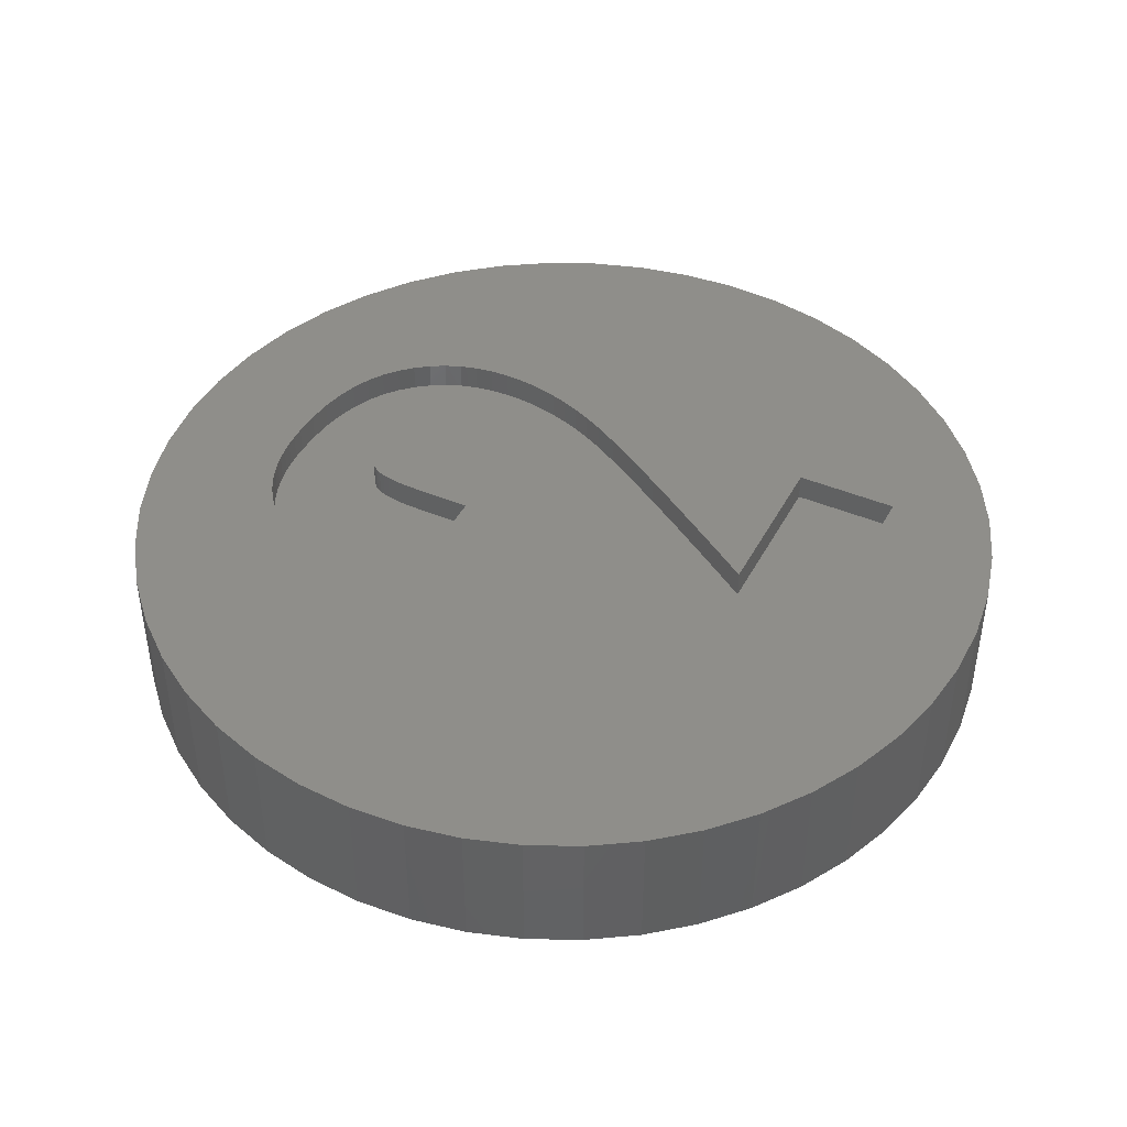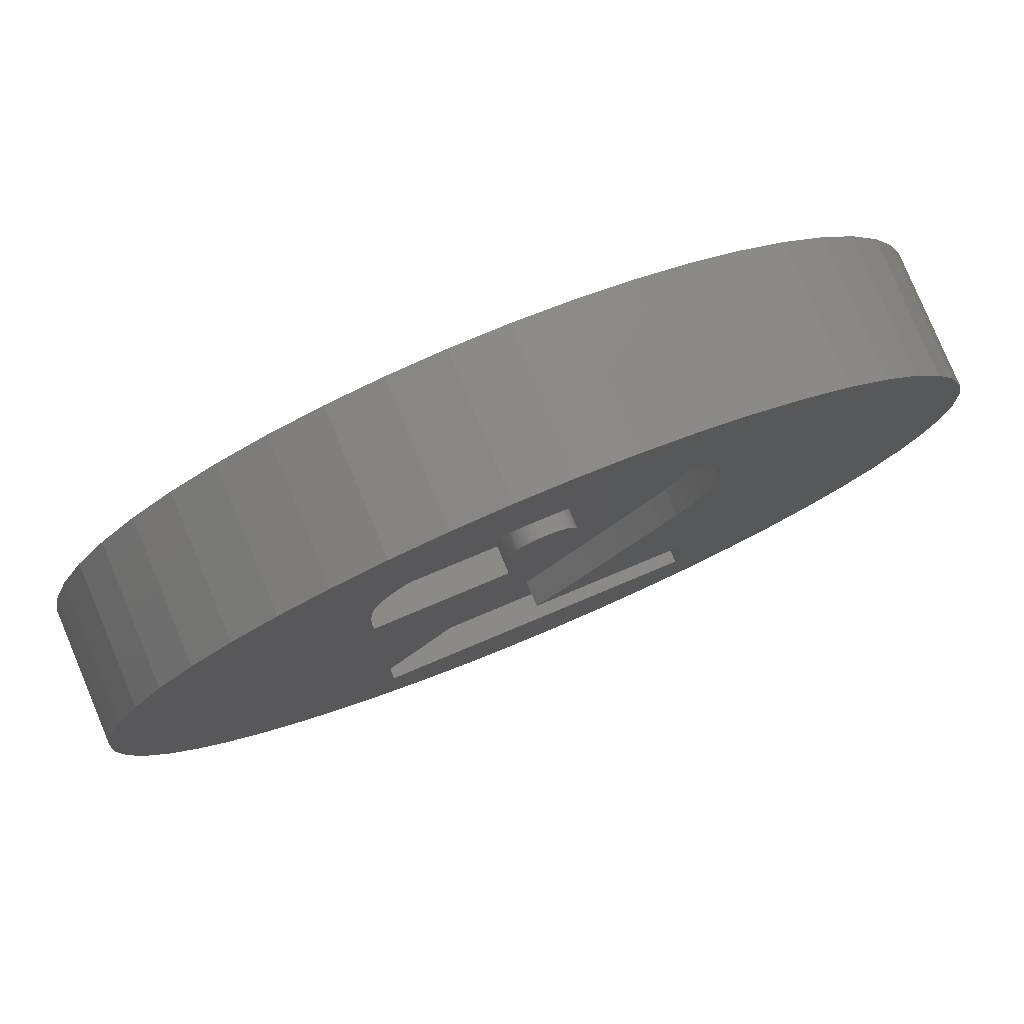
<metadata>
{"format":"stl","ext":"stl","renderer":"f3d","projection":"perspective","resolution":1024,"background":"white","views":[{"elev":43.6,"azim":-63.6,"up":"+Z"},{"elev":79.6,"azim":-22.7,"up":"+Y"}]}
</metadata>
<code>
# stl→obj: 410 verts, 816 faces
v 13.93 0 -5
v 14.07 0 -2
v 13.82 1.745 -5
v 0.8744 -13.9 -5
v -0.8838 -14.05 -2
v 0.8838 -14.05 -2
v -0.8744 -13.9 -5
v 13.96 -1.764 -2
v 13.82 -1.745 -5
v -13.82 -1.745 -5
v -13.93 0 -5
v -14.07 0 -2
v 2.609 13.68 -5
v 0.8838 14.05 -2
v 0.8744 13.9 -5
v 13.09 5.181 -2
v 12.33 6.781 -2
v 12.2 6.708 -5
v 10.26 -9.635 -2
v 10.15 -9.532 -5
v 8.972 -10.85 -2
v 4.349 -13.39 -2
v 4.303 -13.24 -5
v 2.609 -13.68 -5
v -13.82 1.745 -5
v -13.96 1.764 -2
v -12.2 6.708 -5
v -12.33 6.781 -2
v -13.09 5.181 -2
v 10.15 9.532 -5
v 10.26 9.635 -2
v 8.972 10.85 -2
v 13.96 1.764 -2
v 13.63 3.5 -2
v 7.542 -11.88 -2
v 7.461 -11.76 -5
v -8.876 10.73 -5
v -8.972 10.85 -2
v -10.15 9.532 -5
v 13.63 -3.5 -2
v 13.09 -5.181 -2
v 12.33 -6.781 -2
v 11.39 -8.273 -2
v 11.39 8.273 -2
v 7.542 11.88 -2
v 5.993 -12.74 -2
v 5.993 12.74 -2
v 4.349 13.39 -2
v 2.637 -13.83 -2
v 2.637 13.83 -2
v -0.8838 14.05 -2
v -2.637 -13.83 -2
v -2.637 13.83 -2
v -4.349 -13.39 -2
v -4.349 13.39 -2
v -5.993 -12.74 -2
v -5.993 12.74 -2
v -7.542 -11.88 -2
v -7.542 11.88 -2
v -8.972 -10.85 -2
v -10.26 -9.635 -2
v -10.26 9.635 -2
v -11.39 -8.273 -2
v -11.39 8.273 -2
v -12.33 -6.781 -2
v -13.09 -5.181 -2
v -13.63 -3.5 -2
v -13.63 3.5 -2
v -13.96 -1.764 -2
v -4.303 13.24 -5
v 4.303 13.24 -5
v 12.2 -6.708 -5
v 13.49 -3.463 -5
v 12.95 -5.126 -5
v 11.27 -8.185 -5
v 8.876 -10.73 -5
v -12.2 -6.708 -5
v -12.95 -5.126 -5
v -13.49 3.463 -5
v -0.8744 13.9 -5
v -12.95 5.126 -5
v 7.461 11.76 -5
v 5.929 12.6 -5
v 12.95 5.126 -5
v 5.929 -12.6 -5
v 16 0 -5
v 15.87 -2.005 -5
v 15.5 -3.979 -5
v 15.87 2.005 -5
v 14.88 -5.89 -5
v 14.02 -7.708 -5
v 15.5 3.979 -5
v 13.49 3.463 -5
v 12.94 -9.405 -5
v 11.66 -10.95 -5
v 10.2 -12.33 -5
v 8.573 -13.51 -5
v 6.812 -14.48 -5
v 4.944 -15.22 -5
v 2.998 -15.72 -5
v 1.005 -15.97 -5
v -1.005 -15.97 -5
v -2.609 -13.68 -5
v -2.998 -15.72 -5
v -4.303 -13.24 -5
v -4.944 -15.22 -5
v -5.929 -12.6 -5
v -6.812 -14.48 -5
v -7.461 -11.76 -5
v -8.573 -13.51 -5
v -8.876 -10.73 -5
v -10.2 -12.33 -5
v -10.15 -9.532 -5
v -11.66 -10.95 -5
v -11.27 -8.185 -5
v -12.94 -9.405 -5
v -14.02 -7.708 -5
v -14.88 -5.89 -5
v -15.5 -3.979 -5
v -13.49 -3.463 -5
v 14.88 5.89 -5
v 14.02 7.708 -5
v 12.94 9.405 -5
v 11.27 8.185 -5
v 11.66 10.95 -5
v 10.2 12.33 -5
v 8.876 10.73 -5
v 8.573 13.51 -5
v 6.812 14.48 -5
v 4.944 15.22 -5
v 2.998 15.72 -5
v 1.005 15.97 -5
v -1.005 15.97 -5
v -2.609 13.68 -5
v -2.998 15.72 -5
v -4.944 15.22 -5
v -5.929 12.6 -5
v -6.812 14.48 -5
v -7.461 11.76 -5
v -8.573 13.51 -5
v -10.2 12.33 -5
v -11.66 10.95 -5
v -11.27 8.185 -5
v -12.94 9.405 -5
v -14.02 7.708 -5
v -14.88 5.89 -5
v -15.5 3.979 -5
v -15.87 2.005 -5
v -15.87 -2.005 -5
v -16 0 -5
v 6.333 7.071 -1
v 1.296 6.54 -1
v 1.302 6.293 -1
v 2.36 11.15 -1
v 1.277 6.768 -1
v 1.246 6.977 -1
v 1.203 7.168 -1
v 1.146 7.34 -1
v 1.078 7.494 -1
v 0.997 7.629 -1
v 0.9033 7.746 -1
v 0.7966 7.845 -1
v 0.5442 7.989 -1
v 1.589 11.31 -1
v 0.7523 11.41 -1
v 0.6769 7.926 -1
v 0.3984 8.034 -1
v 0.2397 8.061 -1
v 0.06799 8.07 -1
v -0.149 11.45 -1
v -0.1037 8.06 -1
v -0.6159 11.44 -1
v -0.2625 8.03 -1
v -1.064 11.4 -1
v -0.4082 7.98 -1
v -1.492 11.35 -1
v -0.5409 7.91 -1
v -1.901 11.27 -1
v -2.29 11.18 -1
v -0.6606 7.821 -1
v -2.66 11.06 -1
v -3.011 10.92 -1
v -0.7673 7.711 -1
v -3.343 10.76 -1
v -3.656 10.57 -1
v -0.861 7.582 -1
v -3.952 10.37 -1
v -4.229 10.15 -1
v -0.942 7.422 -1
v -4.487 9.906 -1
v -4.728 9.642 -1
v -4.95 9.358 -1
v -1.01 7.224 -1
v -5.152 9.063 -1
v -5.331 8.766 -1
v -1.067 6.986 -1
v -5.487 8.468 -1
v -5.621 8.169 -1
v -1.11 6.709 -1
v -5.732 7.868 -1
v -5.82 7.566 -1
v -5.886 7.263 -1
v -1.141 6.393 -1
v -5.936 6.943 -1
v -5.979 6.591 -1
v -1.16 6.037 -1
v -6.014 6.207 -1
v -1.166 5.642 -1
v -6.041 5.791 -1
v -6.06 5.344 -1
v -6.072 4.865 -1
v -1.166 3.554 -1
v -6.076 4.354 -1
v -6.076 3.554 -1
v 1.282 5.941 -1
v 6.469 5.724 -1
v 6.435 6.415 -1
v 6.45 5.18 -1
v 1.22 5.552 -1
v 6.162 7.693 -1
v 6.392 4.629 -1
v 6.296 4.068 -1
v 5.922 8.279 -1
v 1.117 5.125 -1
v 5.615 8.83 -1
v 6.162 3.498 -1
v 5.239 9.345 -1
v 0.9723 4.661 -1
v 4.794 9.826 -1
v 5.988 2.92 -1
v 4.283 10.26 -1
v 5.777 2.332 -1
v 3.707 10.62 -1
v 0.7867 4.16 -1
v 3.066 10.92 -1
v 5.527 1.736 -1
v 0.5599 3.621 -1
v 5.183 1.039 -1
v 0.2918 3.045 -1
v 4.689 0.1496 -1
v -0.08559 2.314 -1
v 4.045 -0.9326 -1
v -0.6404 1.31 -1
v 3.252 -2.208 -1
v -1.373 0.03368 -1
v 2.309 -3.675 -1
v -0.02699 -7.188 -1
v 5.981 -10.93 -1
v 5.981 -7.188 -1
v -2.282 -1.515 -1
v 1.216 -5.335 -1
v -3.369 -3.337 -1
v -4.634 -5.431 -1
v -6.076 -7.798 -1
v -6.076 -10.93 -1
v 5.183 1.039 0
v 15.87 -2.005 0
v 5.527 1.736 0
v 15.5 -3.979 0
v 4.689 0.1496 0
v 5.981 -7.188 0
v 4.045 -0.9326 0
v 3.252 -2.208 0
v 2.309 -3.675 0
v 1.216 -5.335 0
v -0.02699 -7.188 0
v 5.777 2.332 0
v 15.87 2.005 0
v 5.988 2.92 0
v 6.162 3.498 0
v 15.5 3.979 0
v 16 0 0
v 6.296 4.068 0
v 14.88 5.89 0
v 6.45 5.18 0
v 14.02 7.708 0
v 6.435 6.415 0
v 12.94 9.405 0
v 6.333 7.071 0
v 11.66 10.95 0
v 14.88 -5.89 0
v 5.922 8.279 0
v 10.2 12.33 0
v 5.615 8.83 0
v 8.573 13.51 0
v 6.392 4.629 0
v 4.794 9.826 0
v 6.812 14.48 0
v 6.469 5.724 0
v 6.162 7.693 0
v 5.239 9.345 0
v 3.707 10.62 0
v 4.944 15.22 0
v 4.283 10.26 0
v 3.066 10.92 0
v 2.36 11.15 0
v 2.998 15.72 0
v 1.589 11.31 0
v 1.005 15.97 0
v 0.7523 11.41 0
v -0.149 11.45 0
v -1.005 15.97 0
v -0.6159 11.44 0
v -1.064 11.4 0
v -1.492 11.35 0
v -2.998 15.72 0
v -1.901 11.27 0
v -2.29 11.18 0
v -2.66 11.06 0
v -4.944 15.22 0
v -3.011 10.92 0
v -3.343 10.76 0
v -3.656 10.57 0
v -6.812 14.48 0
v -3.952 10.37 0
v -4.229 10.15 0
v -4.487 9.906 0
v -8.573 13.51 0
v -4.728 9.642 0
v -4.95 9.358 0
v -5.152 9.063 0
v -10.2 12.33 0
v -5.331 8.766 0
v -5.487 8.468 0
v -5.621 8.169 0
v -11.66 10.95 0
v -5.732 7.868 0
v -14.88 5.89 0
v -6.076 3.554 0
v -6.076 4.354 0
v -15.5 -3.979 0
v -6.076 -7.798 0
v -14.02 7.708 0
v -6.014 6.207 0
v -12.94 9.405 0
v -5.979 6.591 0
v -5.936 6.943 0
v -5.886 7.263 0
v -5.82 7.566 0
v 14.02 -7.708 0
v 12.94 -9.405 0
v 11.66 -10.95 0
v 5.981 -10.93 0
v 10.2 -12.33 0
v 8.573 -13.51 0
v 6.812 -14.48 0
v 4.944 -15.22 0
v 2.998 -15.72 0
v 1.005 -15.97 0
v -1.005 -15.97 0
v -6.076 -10.93 0
v -2.998 -15.72 0
v -4.944 -15.22 0
v -6.812 -14.48 0
v -6.041 5.791 0
v -6.06 5.344 0
v -8.573 -13.51 0
v -6.072 4.865 0
v -10.2 -12.33 0
v -11.66 -10.95 0
v -15.5 3.979 0
v -12.94 -9.405 0
v -15.87 2.005 0
v -14.02 -7.708 0
v -16 0 0
v -14.88 -5.89 0
v -15.87 -2.005 0
v -1.141 6.393 0
v 1.302 6.293 0
v 1.296 6.54 0
v -1.11 6.709 0
v 1.277 6.768 0
v -1.067 6.986 0
v 1.246 6.977 0
v 1.282 5.941 0
v 1.203 7.168 0
v -1.01 7.224 0
v 1.146 7.34 0
v -1.16 6.037 0
v 0.2397 8.061 0
v 1.078 7.494 0
v 0.3984 8.034 0
v 0.997 7.629 0
v 1.22 5.552 0
v 0.9033 7.746 0
v 0.7966 7.845 0
v -1.166 5.642 0
v 0.6769 7.926 0
v 1.117 5.125 0
v 0.9723 4.661 0
v 0.5442 7.989 0
v 0.7867 4.16 0
v 0.06799 8.07 0
v -1.166 3.554 0
v 0.5599 3.621 0
v -0.942 7.422 0
v -0.1037 8.06 0
v -0.2625 8.03 0
v -0.7673 7.711 0
v -0.4082 7.98 0
v -0.5409 7.91 0
v 0.2918 3.045 0
v -0.6606 7.821 0
v -0.861 7.582 0
v -0.08559 2.314 0
v -0.6404 1.31 0
v -1.373 0.03368 0
v -2.282 -1.515 0
v -3.369 -3.337 0
v -4.634 -5.431 0
f 1 2 3
f 4 5 6
f 5 4 7
f 8 2 9
f 10 11 12
f 13 14 15
f 16 17 18
f 19 20 21
f 22 23 24
f 25 26 12
f 27 28 29
f 30 31 32
f 3 33 34
f 35 21 36
f 37 38 39
f 8 33 2
f 40 33 8
f 40 34 33
f 41 34 40
f 41 16 34
f 42 16 41
f 42 17 16
f 43 17 42
f 43 44 17
f 19 44 43
f 19 31 44
f 21 31 19
f 21 32 31
f 35 32 21
f 35 45 32
f 46 45 35
f 46 47 45
f 22 47 46
f 22 48 47
f 49 48 22
f 49 50 48
f 6 50 49
f 6 14 50
f 5 14 6
f 5 51 14
f 52 51 5
f 52 53 51
f 54 53 52
f 54 55 53
f 56 55 54
f 56 57 55
f 58 57 56
f 58 59 57
f 60 59 58
f 60 38 59
f 61 38 60
f 61 62 38
f 63 62 61
f 63 64 62
f 65 64 63
f 65 28 64
f 66 28 65
f 66 29 28
f 67 29 66
f 67 68 29
f 69 68 67
f 69 26 68
f 26 69 12
f 70 55 57
f 71 48 13
f 47 48 71
f 18 17 44
f 2 33 3
f 42 72 43
f 8 9 40
f 40 73 74
f 43 72 75
f 21 20 76
f 77 78 66
f 25 68 26
f 79 68 25
f 80 14 51
f 14 80 15
f 81 29 68
f 81 27 29
f 48 50 13
f 13 50 14
f 82 47 83
f 84 16 18
f 2 1 9
f 41 40 74
f 41 74 72
f 42 41 72
f 46 85 23
f 22 46 23
f 49 24 6
f 49 22 24
f 6 24 4
f 35 36 46
f 46 36 85
f 1 86 87
f 9 87 88
f 86 1 89
f 73 88 90
f 3 89 1
f 74 90 91
f 89 3 92
f 93 92 3
f 87 9 1
f 88 73 9
f 90 74 73
f 72 91 94
f 91 72 74
f 75 94 95
f 94 75 72
f 20 95 96
f 95 20 75
f 96 76 20
f 97 76 96
f 97 36 76
f 98 36 97
f 98 85 36
f 99 85 98
f 99 23 85
f 100 23 99
f 100 24 23
f 101 24 100
f 101 4 24
f 101 7 4
f 102 7 101
f 102 103 7
f 104 103 102
f 104 105 103
f 106 105 104
f 106 107 105
f 108 107 106
f 108 109 107
f 110 109 108
f 110 111 109
f 112 111 110
f 111 112 113
f 114 113 112
f 113 114 115
f 116 115 114
f 115 116 77
f 117 77 116
f 77 117 78
f 118 78 117
f 119 120 118
f 78 118 120
f 92 93 121
f 84 121 93
f 121 84 122
f 18 122 84
f 122 18 123
f 124 123 18
f 123 124 125
f 30 125 124
f 125 30 126
f 127 126 30
f 127 128 126
f 82 128 127
f 82 129 128
f 83 129 82
f 83 130 129
f 71 130 83
f 71 131 130
f 13 131 71
f 13 132 131
f 15 132 13
f 80 132 15
f 80 133 132
f 134 133 80
f 134 135 133
f 70 135 134
f 70 136 135
f 137 136 70
f 137 138 136
f 139 138 137
f 139 140 138
f 37 140 139
f 141 37 39
f 37 141 140
f 142 39 143
f 39 142 141
f 144 143 27
f 143 144 142
f 145 27 81
f 146 81 79
f 147 79 25
f 27 145 144
f 148 25 11
f 120 119 10
f 149 10 119
f 81 146 145
f 10 149 11
f 79 147 146
f 150 11 149
f 25 148 147
f 11 150 148
f 105 107 56
f 60 111 113
f 60 113 61
f 65 77 66
f 63 77 65
f 66 78 67
f 67 120 10
f 37 139 38
f 11 25 12
f 79 81 68
f 143 64 27
f 39 38 62
f 143 62 64
f 27 64 28
f 127 32 82
f 30 32 127
f 32 45 82
f 82 45 47
f 83 47 71
f 124 44 31
f 18 44 124
f 34 16 84
f 40 9 73
f 43 75 19
f 19 75 20
f 21 76 36
f 67 10 69
f 69 10 12
f 56 109 58
f 54 105 56
f 103 105 54
f 56 107 109
f 5 7 103
f 61 113 115
f 70 134 55
f 134 53 55
f 139 57 59
f 139 59 38
f 137 57 139
f 137 70 57
f 39 62 143
f 124 31 30
f 93 34 84
f 3 34 93
f 78 120 67
f 58 109 60
f 109 111 60
f 52 103 54
f 5 103 52
f 63 115 77
f 61 115 63
f 134 51 53
f 80 51 134
f 151 152 153
f 154 155 152
f 154 156 155
f 154 157 156
f 154 158 157
f 154 159 158
f 154 160 159
f 154 161 160
f 154 162 161
f 163 164 165
f 154 166 162
f 164 163 166
f 165 167 163
f 165 168 167
f 165 169 168
f 170 169 165
f 169 170 171
f 172 171 170
f 171 172 173
f 174 173 172
f 173 174 175
f 176 175 174
f 175 176 177
f 178 177 176
f 179 177 178
f 177 179 180
f 181 180 179
f 182 180 181
f 180 182 183
f 184 183 182
f 185 183 184
f 183 185 186
f 187 186 185
f 188 186 187
f 186 188 189
f 190 189 188
f 191 189 190
f 192 189 191
f 189 192 193
f 194 193 192
f 195 193 194
f 193 195 196
f 197 196 195
f 198 196 197
f 196 198 199
f 200 199 198
f 201 199 200
f 202 199 201
f 199 202 203
f 204 203 202
f 205 203 204
f 203 205 206
f 207 206 205
f 206 207 208
f 209 208 207
f 210 208 209
f 211 208 210
f 208 211 212
f 213 212 211
f 212 213 214
f 215 216 217
f 216 215 218
f 153 217 151
f 219 218 215
f 152 151 220
f 218 219 221
f 221 219 222
f 152 220 223
f 224 222 219
f 152 223 225
f 222 224 226
f 152 225 227
f 228 226 224
f 152 227 229
f 226 228 230
f 152 229 231
f 230 228 232
f 152 231 233
f 234 232 228
f 152 233 235
f 152 235 154
f 217 153 215
f 166 154 164
f 232 234 236
f 237 236 234
f 236 237 238
f 239 238 237
f 238 239 240
f 241 240 239
f 240 241 242
f 243 242 241
f 242 243 244
f 245 244 243
f 244 245 246
f 247 248 249
f 250 246 245
f 246 250 251
f 252 251 250
f 251 252 247
f 253 247 252
f 254 247 253
f 247 254 255
f 247 255 248
f 256 257 258
f 257 256 259
f 260 259 256
f 259 260 261
f 262 261 260
f 263 261 262
f 264 261 263
f 265 261 264
f 261 265 266
f 267 268 269
f 270 268 271
f 268 267 272
f 273 271 274
f 258 272 267
f 275 274 276
f 272 258 257
f 277 276 278
f 268 270 269
f 279 278 280
f 259 261 281
f 282 280 283
f 271 273 270
f 284 283 285
f 274 275 286
f 287 285 288
f 276 289 275
f 274 286 273
f 276 277 289
f 278 279 277
f 280 290 279
f 280 282 290
f 283 284 282
f 285 291 284
f 292 288 293
f 285 287 291
f 288 294 287
f 288 292 294
f 293 295 292
f 296 293 297
f 293 296 295
f 297 298 296
f 299 298 297
f 299 300 298
f 299 301 300
f 302 301 299
f 301 302 303
f 302 304 303
f 302 305 304
f 306 305 302
f 305 306 307
f 307 306 308
f 308 306 309
f 310 309 306
f 309 310 311
f 311 310 312
f 312 310 313
f 314 313 310
f 313 314 315
f 315 314 316
f 316 314 317
f 318 317 314
f 317 318 319
f 319 318 320
f 320 318 321
f 322 321 318
f 321 322 323
f 323 322 324
f 324 322 325
f 326 325 322
f 325 326 327
f 328 329 330
f 329 331 332
f 333 334 335
f 336 335 334
f 337 335 336
f 338 335 337
f 335 338 326
f 339 326 338
f 327 326 339
f 281 261 340
f 340 261 341
f 341 261 342
f 342 343 344
f 343 342 261
f 344 343 345
f 345 343 346
f 343 347 346
f 343 348 347
f 343 349 348
f 343 350 349
f 351 350 343
f 350 351 352
f 352 351 353
f 351 354 353
f 334 333 355
f 355 333 356
f 351 357 354
f 356 333 358
f 351 359 357
f 328 358 333
f 351 360 359
f 358 328 330
f 332 360 351
f 329 328 361
f 360 332 362
f 329 361 363
f 362 332 364
f 329 363 365
f 364 332 366
f 329 365 367
f 332 331 366
f 329 367 331
f 368 369 370
f 371 370 372
f 373 372 374
f 369 368 375
f 373 374 376
f 377 376 378
f 379 375 368
f 380 378 381
f 382 381 383
f 375 379 384
f 382 383 385
f 382 385 386
f 387 384 379
f 382 386 388
f 389 387 390
f 382 388 391
f 381 382 380
f 390 387 392
f 378 380 377
f 377 380 393
f 392 394 395
f 396 393 397
f 396 397 398
f 399 398 400
f 399 400 401
f 395 394 402
f 399 401 403
f 404 398 399
f 398 404 396
f 393 396 377
f 376 377 373
f 372 373 371
f 370 371 368
f 384 387 389
f 394 392 387
f 402 394 405
f 405 394 406
f 394 407 406
f 329 407 394
f 407 329 408
f 408 329 409
f 409 329 410
f 410 329 332
f 247 261 266
f 261 247 249
f 247 265 251
f 265 247 266
f 251 264 246
f 264 251 265
f 246 263 244
f 263 246 264
f 244 262 242
f 262 244 263
f 242 260 240
f 260 242 262
f 240 256 238
f 256 240 260
f 238 258 236
f 258 238 256
f 236 267 232
f 267 236 258
f 232 269 230
f 269 232 267
f 230 270 226
f 270 230 269
f 226 273 222
f 273 226 270
f 222 286 221
f 286 222 273
f 221 275 218
f 275 221 286
f 218 289 216
f 289 218 275
f 216 277 217
f 277 216 289
f 217 279 151
f 279 217 277
f 151 290 220
f 290 151 279
f 220 282 223
f 282 220 290
f 223 284 225
f 284 223 282
f 225 291 227
f 291 225 284
f 227 287 229
f 287 227 291
f 231 287 294
f 287 231 229
f 233 294 292
f 294 233 231
f 235 292 295
f 292 235 233
f 154 295 296
f 295 154 235
f 164 296 298
f 296 164 154
f 165 298 300
f 298 165 164
f 170 300 301
f 300 170 165
f 172 301 303
f 301 172 170
f 174 303 304
f 303 174 172
f 176 304 305
f 304 176 174
f 178 305 307
f 305 178 176
f 179 307 308
f 307 179 178
f 181 308 309
f 308 181 179
f 182 309 311
f 309 182 181
f 184 311 312
f 311 184 182
f 185 312 313
f 312 185 184
f 187 313 315
f 313 187 185
f 188 315 316
f 315 188 187
f 190 316 317
f 316 190 188
f 319 190 317
f 190 319 191
f 320 191 319
f 191 320 192
f 321 192 320
f 192 321 194
f 323 194 321
f 194 323 195
f 324 195 323
f 195 324 197
f 325 197 324
f 197 325 198
f 327 198 325
f 198 327 200
f 339 200 327
f 200 339 201
f 338 201 339
f 201 338 202
f 337 202 338
f 202 337 204
f 336 204 337
f 204 336 205
f 334 205 336
f 205 334 207
f 355 207 334
f 207 355 209
f 356 209 355
f 209 356 210
f 358 210 356
f 210 358 211
f 330 211 358
f 211 330 213
f 329 213 330
f 213 329 214
f 212 329 394
f 329 212 214
f 212 387 208
f 387 212 394
f 208 379 206
f 379 208 387
f 206 368 203
f 368 206 379
f 203 371 199
f 371 203 368
f 199 373 196
f 373 199 371
f 196 377 193
f 377 196 373
f 193 396 189
f 396 193 377
f 189 404 186
f 404 189 396
f 186 399 183
f 399 186 404
f 183 403 180
f 403 183 399
f 177 403 401
f 403 177 180
f 175 401 400
f 401 175 177
f 173 400 398
f 400 173 175
f 171 398 397
f 398 171 173
f 169 397 393
f 397 169 171
f 168 393 380
f 393 168 169
f 167 380 382
f 380 167 168
f 163 382 391
f 382 163 167
f 166 391 388
f 391 166 163
f 162 388 386
f 388 162 166
f 161 386 385
f 386 161 162
f 383 161 385
f 161 383 160
f 381 160 383
f 160 381 159
f 378 159 381
f 159 378 158
f 376 158 378
f 158 376 157
f 374 157 376
f 157 374 156
f 372 156 374
f 156 372 155
f 370 155 372
f 155 370 152
f 369 152 370
f 152 369 153
f 375 153 369
f 153 375 215
f 384 215 375
f 215 384 219
f 389 219 384
f 219 389 224
f 390 224 389
f 224 390 228
f 392 228 390
f 228 392 234
f 395 234 392
f 234 395 237
f 402 237 395
f 237 402 239
f 405 239 402
f 239 405 241
f 406 241 405
f 241 406 243
f 407 243 406
f 243 407 245
f 408 245 407
f 245 408 250
f 409 250 408
f 250 409 252
f 410 252 409
f 252 410 253
f 332 253 410
f 253 332 254
f 351 254 332
f 254 351 255
f 248 351 343
f 351 248 255
f 248 261 249
f 261 248 343
f 274 122 276
f 122 274 121
f 147 328 146
f 328 147 361
f 276 123 278
f 123 276 122
f 129 293 288
f 293 129 130
f 136 314 310
f 314 136 138
f 146 333 145
f 333 146 328
f 257 86 272
f 86 257 87
f 99 346 347
f 346 99 98
f 125 283 280
f 283 125 126
f 131 299 297
f 299 131 132
f 144 326 142
f 326 144 335
f 133 306 302
f 306 133 135
f 141 326 322
f 326 141 142
f 340 90 281
f 90 340 91
f 104 350 352
f 350 104 102
f 100 347 348
f 347 100 99
f 271 121 274
f 121 271 92
f 278 125 280
f 125 278 123
f 132 302 299
f 302 132 133
f 130 297 293
f 297 130 131
f 126 285 283
f 285 126 128
f 128 288 285
f 288 128 129
f 150 363 148
f 363 150 365
f 148 361 147
f 361 148 363
f 145 335 144
f 335 145 333
f 135 310 306
f 310 135 136
f 138 318 314
f 318 138 140
f 140 322 318
f 322 140 141
f 272 89 268
f 89 272 86
f 342 94 341
f 94 342 95
f 341 91 340
f 91 341 94
f 106 352 353
f 352 106 104
f 116 364 117
f 364 116 362
f 117 366 118
f 366 117 364
f 101 348 349
f 348 101 100
f 268 92 271
f 92 268 89
f 259 87 257
f 87 259 88
f 281 88 259
f 88 281 90
f 149 365 150
f 365 149 367
f 118 331 119
f 331 118 366
f 96 342 344
f 342 96 95
f 98 345 346
f 345 98 97
f 114 359 360
f 359 114 112
f 102 349 350
f 349 102 101
f 110 354 357
f 354 110 108
f 119 367 149
f 367 119 331
f 114 362 116
f 362 114 360
f 97 344 345
f 344 97 96
f 112 357 359
f 357 112 110
f 108 353 354
f 353 108 106

</code>
